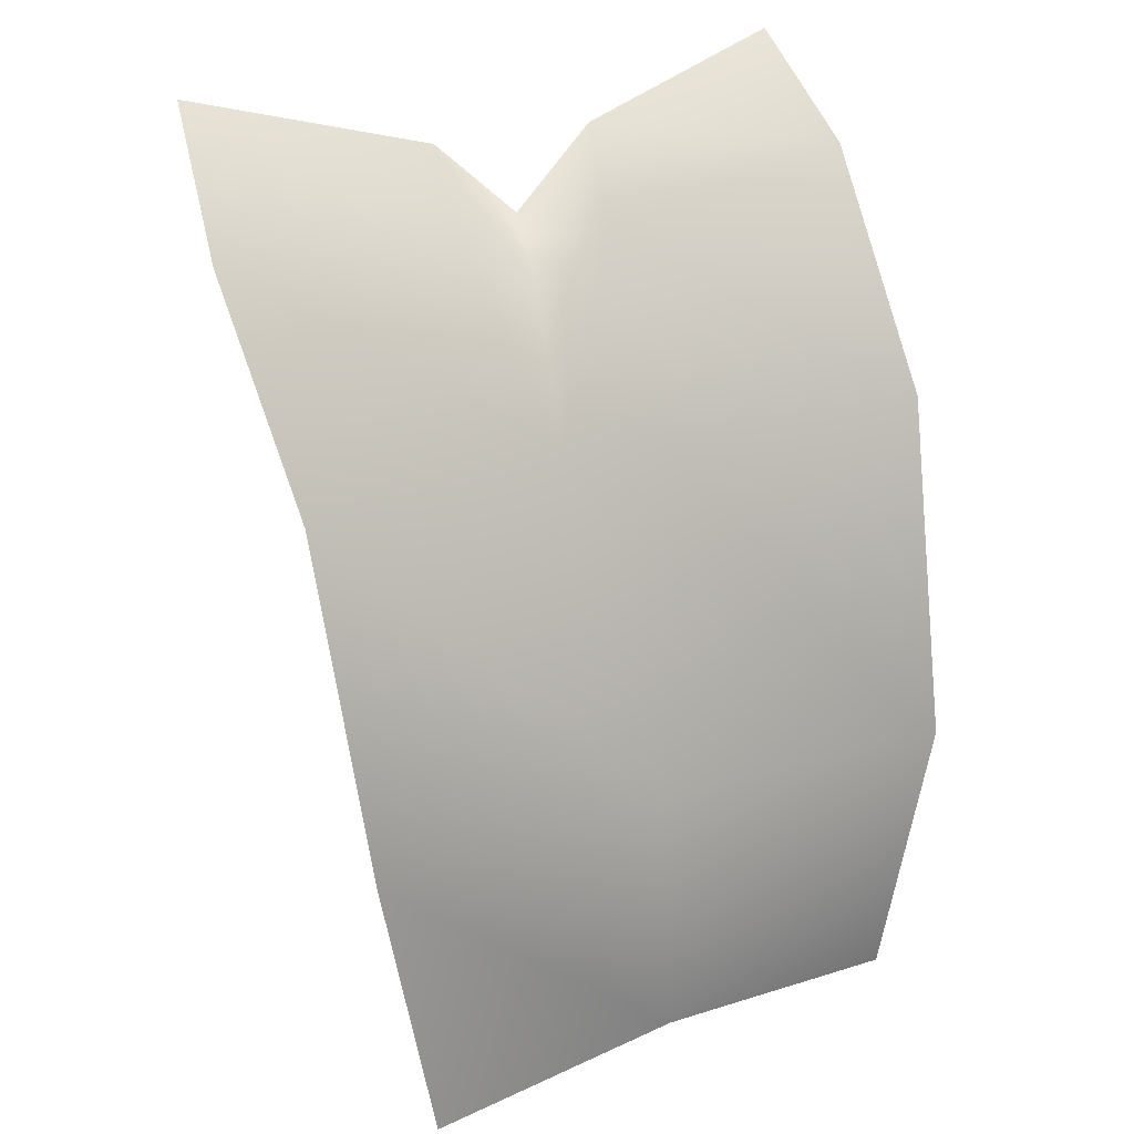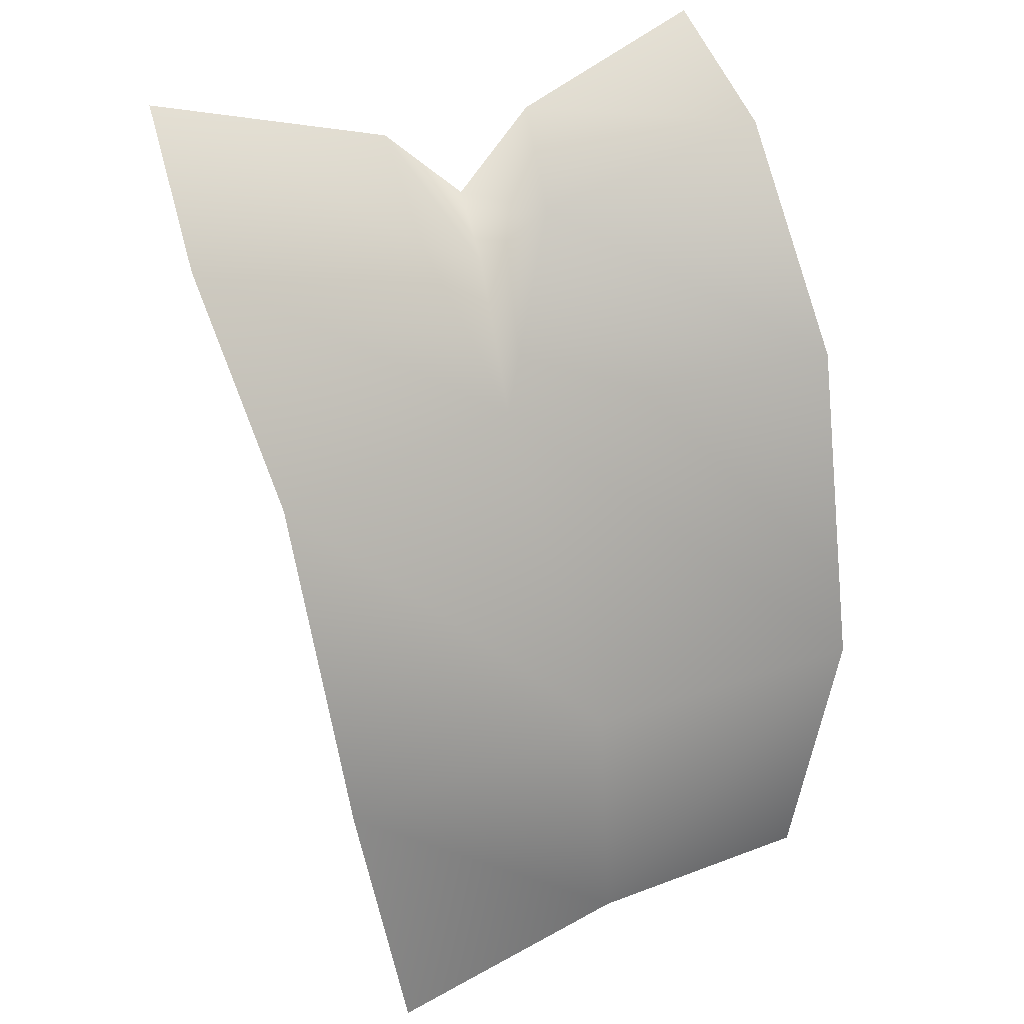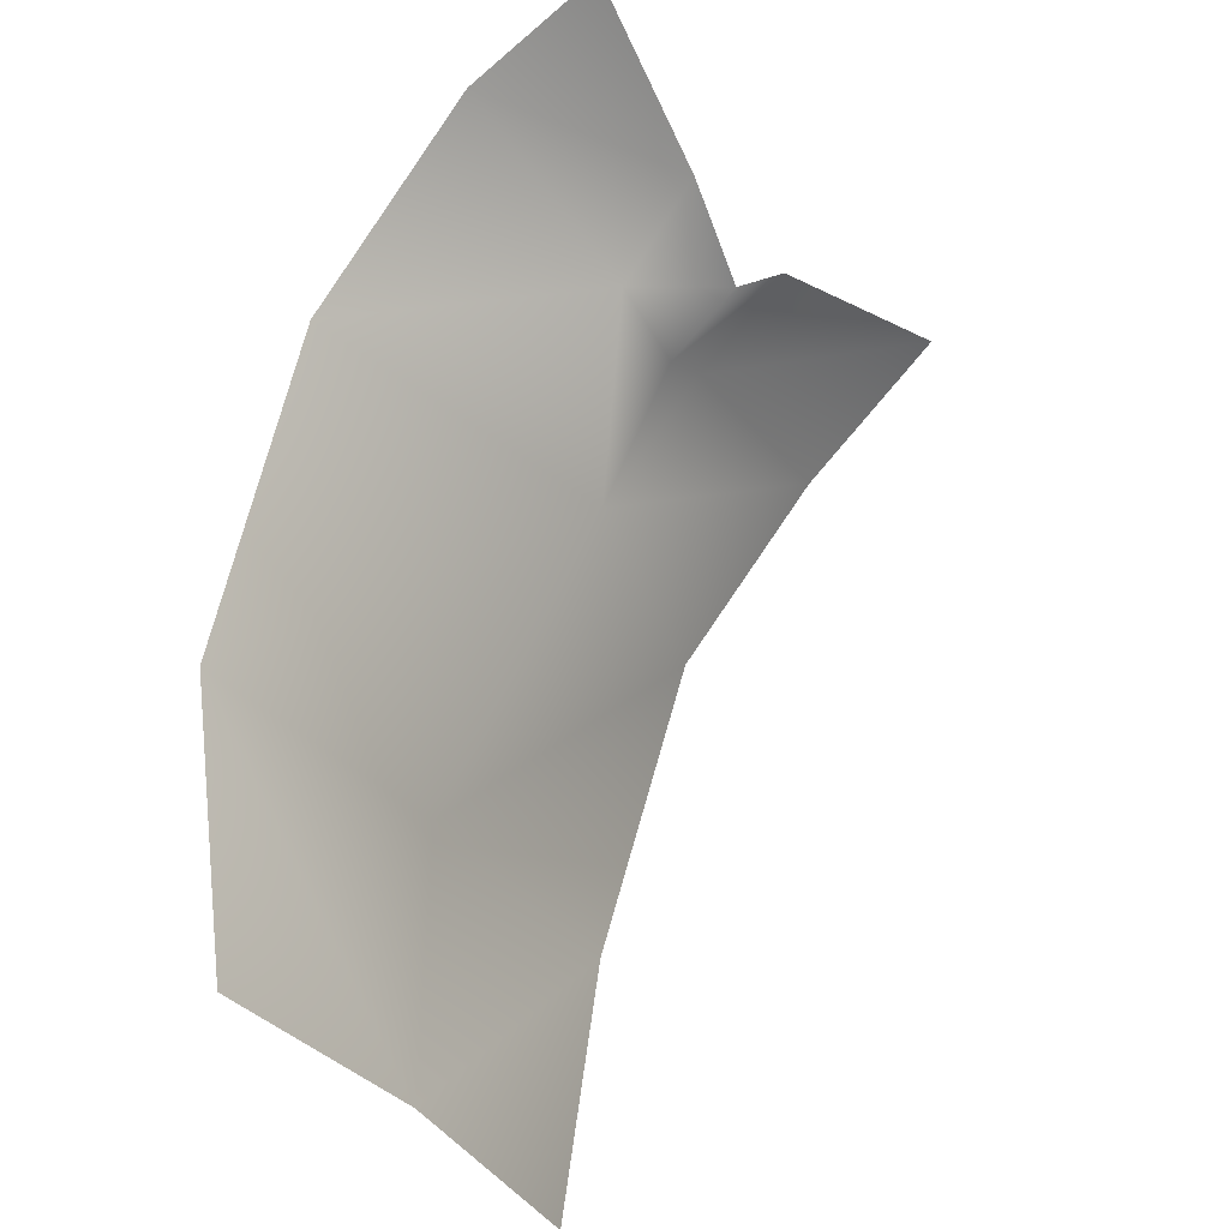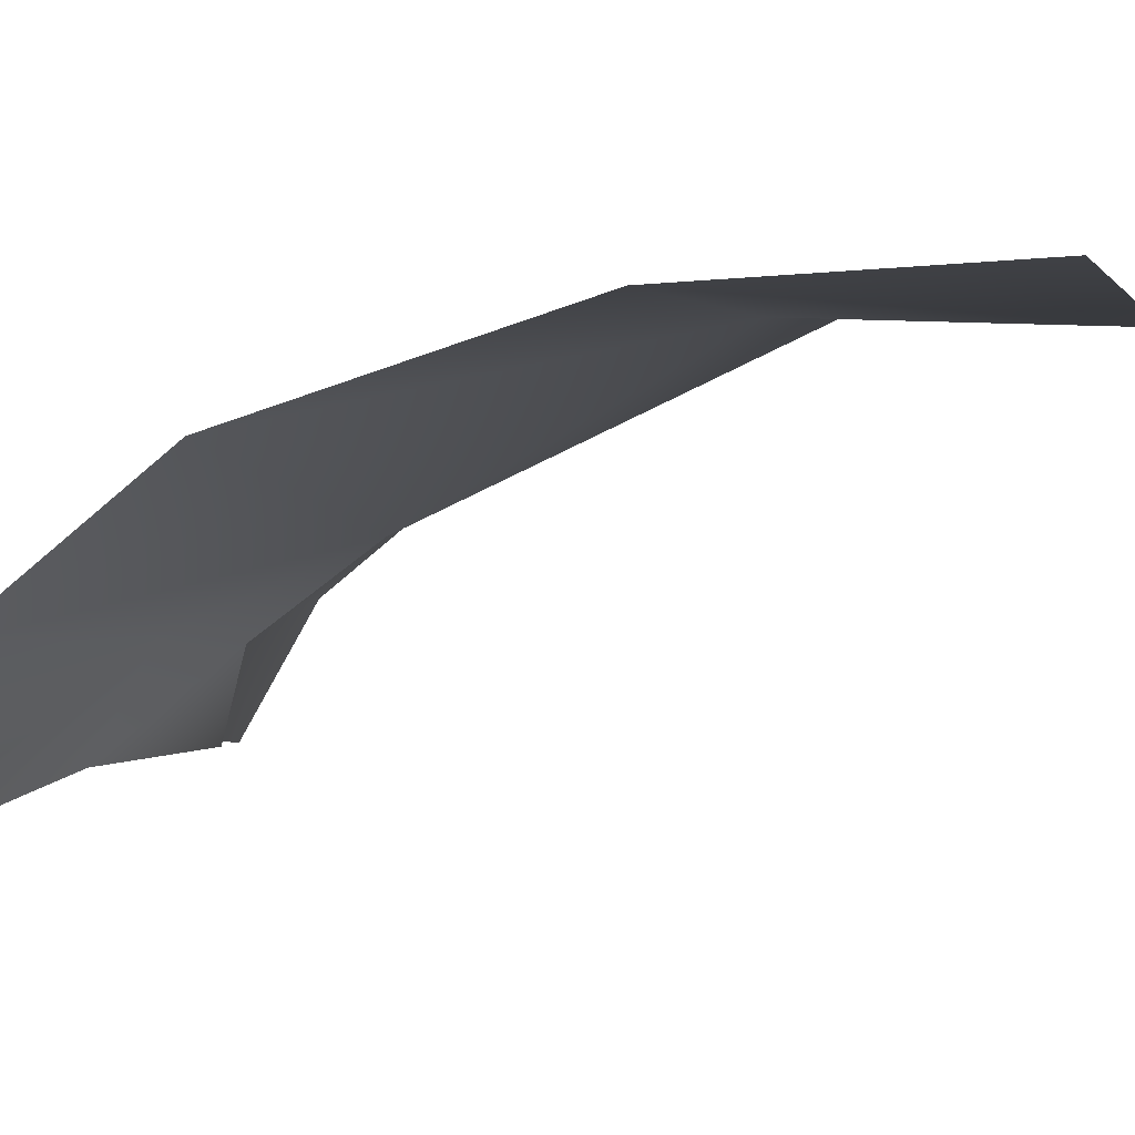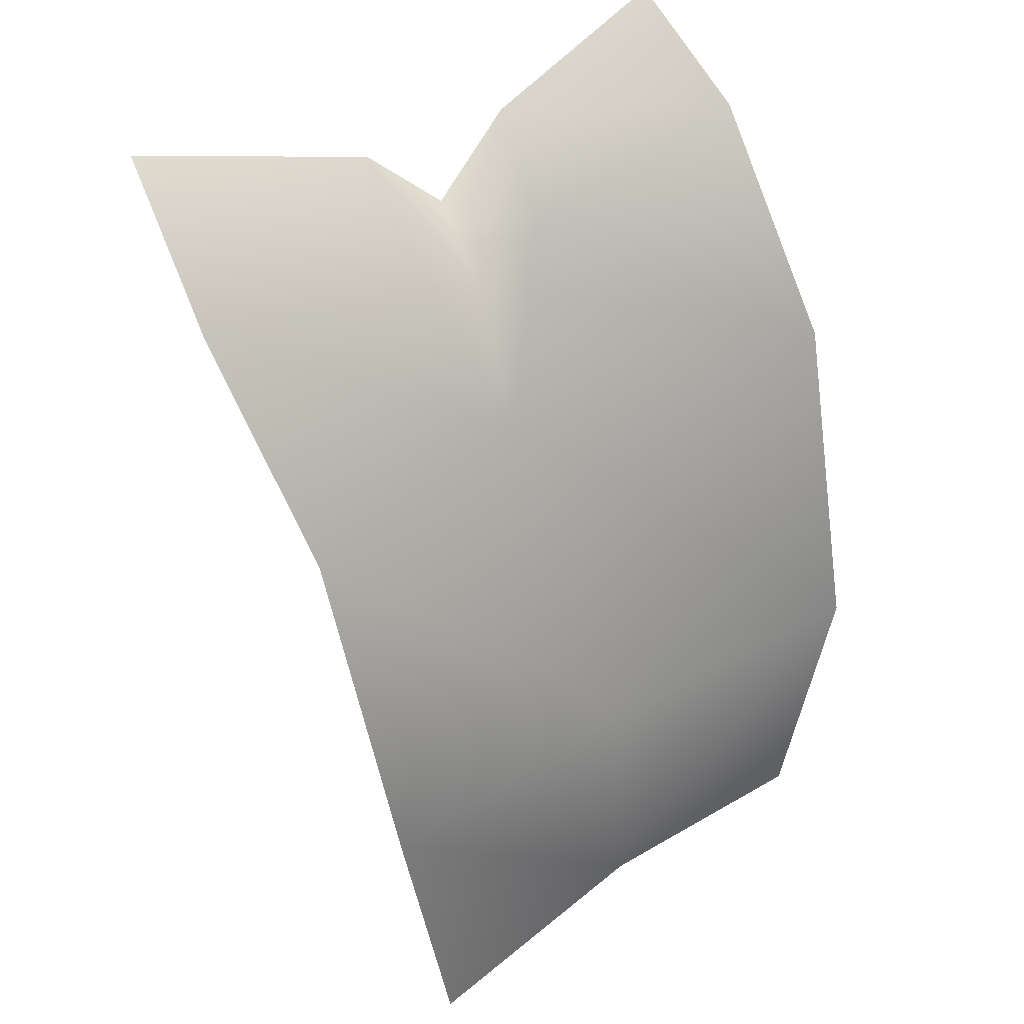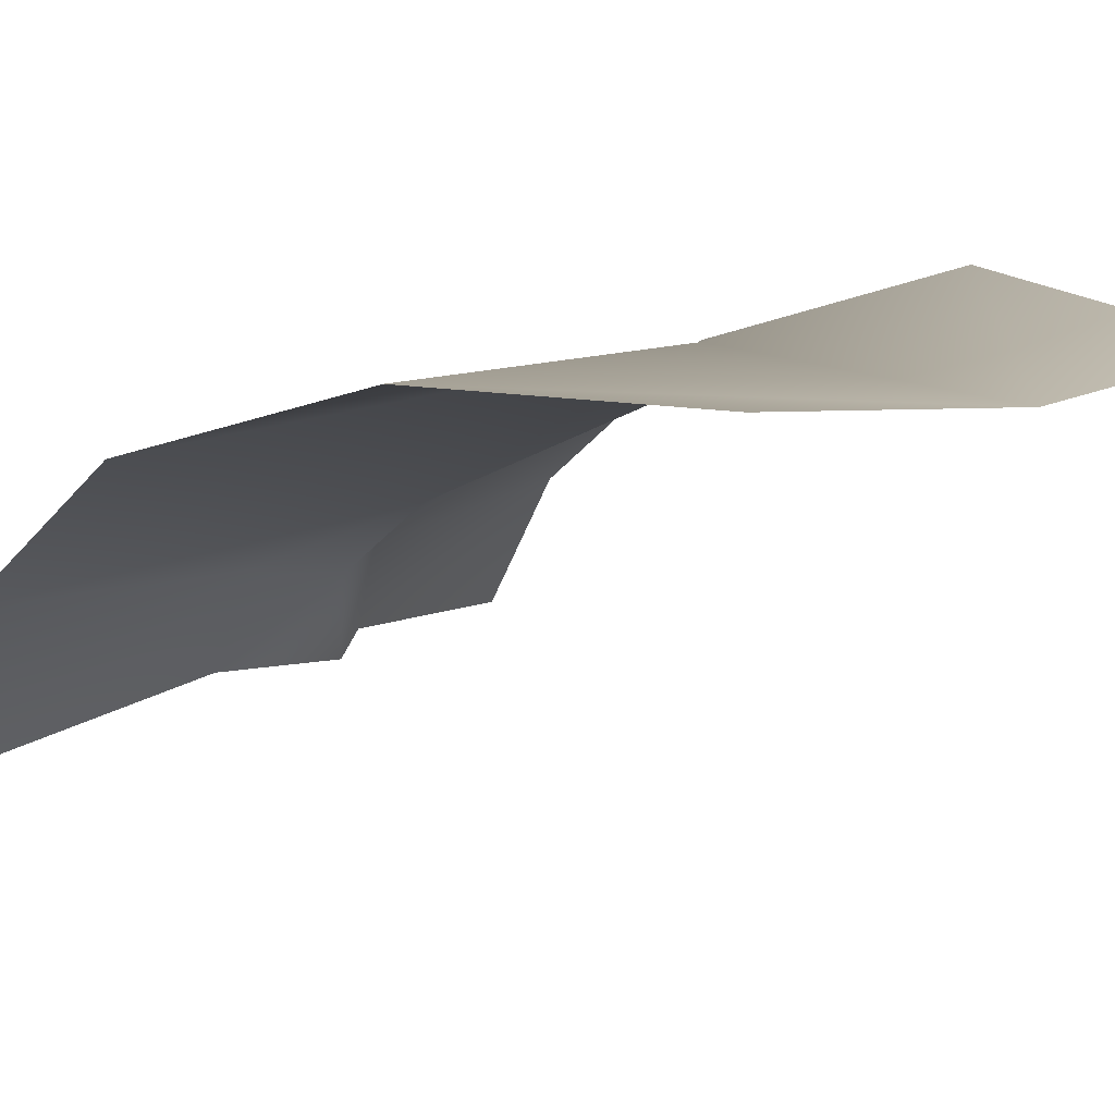
<metadata>
{"format":"obj","ext":"obj","renderer":"f3d","projection":"perspective","resolution":1024,"background":"white","views":[{"elev":29.0,"azim":-28.5,"up":"+Y"},{"elev":34.5,"azim":-30.6,"up":"+Y"},{"elev":-36.2,"azim":120.3,"up":"+Y"},{"elev":0.7,"azim":-68.5,"up":"+Z"},{"elev":41.6,"azim":-38.8,"up":"+Y"},{"elev":12.7,"azim":-41.7,"up":"+Z"}]}
</metadata>
<code>
o D75C_B
v 33.91 -44.19 2.374
v 33.84 -44.49 2.804
v 34.14 -44.65 2.774
v 34.24 -44.51 2.429
v 33.91 -44.19 2.374
v 34.14 -44.65 2.774
v 34.06 -45.19 3.125
v 34.43 -44.47 2.822
v 34.14 -44.65 2.774
v 32.89 -45.11 3.409
v 32.93 -46.42 3.796
v 34.13 -46.42 3.791
v 34.06 -45.19 3.125
v 32.89 -45.11 3.409
v 34.13 -46.42 3.791
v 34.43 -44.47 2.822
v 34.56 -44.19 2.427
v 34.24 -44.51 2.429
v 34.14 -44.65 2.774
v 34.43 -44.47 2.822
v 34.24 -44.51 2.429
v 35.34 -46.42 3.921
v 35.42 -45.11 3.524
v 34.06 -45.19 3.125
v 34.13 -46.42 3.791
v 35.34 -46.42 3.921
v 34.06 -45.19 3.125
v 34.14 -44.65 2.774
v 33.84 -44.49 2.804
v 34.06 -45.19 3.125
v 34.56 -44.19 2.427
v 34.43 -44.47 2.822
v 35.43 -44.28 2.89
v 35.41 -43.95 2.35
v 34.56 -44.19 2.427
v 35.43 -44.28 2.89
v 34.06 -45.19 3.125
v 33.84 -44.49 2.804
v 32.84 -44.34 2.812
v 32.89 -45.11 3.409
v 34.06 -45.19 3.125
v 32.84 -44.34 2.812
v 34.24 -47.61 3.737
v 35.22 -47.61 3.801
v 35.34 -46.42 3.921
v 34.13 -46.42 3.791
v 34.24 -47.61 3.737
v 35.34 -46.42 3.921
v 34.24 -47.61 3.737
v 34.13 -46.42 3.791
v 32.93 -46.42 3.796
v 33.12 -47.61 3.852
v 34.24 -47.61 3.737
v 32.93 -46.42 3.796
v 34.43 -44.47 2.822
v 34.06 -45.19 3.125
v 35.42 -45.11 3.524
v 35.43 -44.28 2.89
v 34.43 -44.47 2.822
v 35.42 -45.11 3.524
v 33.84 -44.49 2.804
v 33.91 -44.19 2.374
v 32.99 -43.94 2.135
v 32.84 -44.34 2.812
v 33.84 -44.49 2.804
v 32.99 -43.94 2.135
f 1 2 3
f 4 5 6
f 7 8 9
f 10 11 12
f 13 14 15
f 16 17 18
f 19 20 21
f 22 23 24
f 25 26 27
f 28 29 30
f 31 32 33
f 34 35 36
f 37 38 39
f 40 41 42
f 43 44 45
f 46 47 48
f 49 50 51
f 52 53 54
f 55 56 57
f 58 59 60
f 61 62 63
f 64 65 66

</code>
